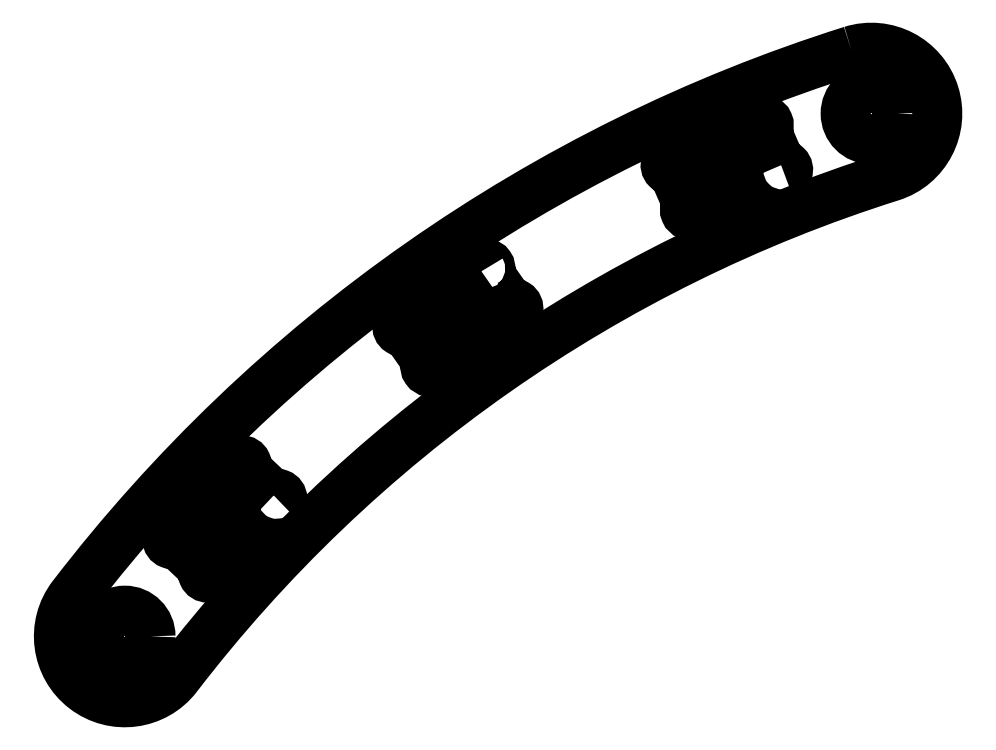
<metadata>
{"format":"dxf","ext":"dxf","renderer":"ezdxf+matplotlib","layout":"modelspace","background":"white","min_lineweight":24,"dpi":150}
</metadata>
<code>
0
SECTION
2
ENTITIES
0
CIRCLE
8
0
10
-34.58
20
109.7
30
0
40
1.95
210
-0
220
0
230
1
0
LWPOLYLINE
8
0
90
8
70
1
43
0
10
-41.43
20
105.8
42
-2.414
10
-41.63
20
105.3
10
-48.01
20
102.5
42
-2.414
10
-48.5
20
102.7
10
-49.67
20
105.4
42
-2.414
10
-49.47
20
105.9
10
-43.09
20
108.7
42
-2.414
10
-42.6
20
108.5
0
LWPOLYLINE
8
0
90
8
70
1
43
0
10
-79.93
20
80.71
42
-2.414
10
-79.92
20
80.18
10
-84.69
20
75.12
42
-2.414
10
-85.22
20
75.11
10
-87.36
20
77.13
42
-2.414
10
-87.38
20
77.66
10
-82.61
20
82.71
42
-2.414
10
-82.08
20
82.73
0
LWPOLYLINE
8
0
90
8
70
1
43
0
10
-64.18
20
97.71
42
-2.414
10
-63.65
20
97.62
10
-61.96
20
95.2
42
-2.414
10
-62.05
20
94.68
10
-67.75
20
90.69
42
-2.414
10
-68.27
20
90.79
10
-69.96
20
93.2
42
-2.414
10
-69.87
20
93.72
0
CIRCLE
8
0
10
-91.24
20
70.01
30
0
40
1.95
210
-0
220
0
230
1
0
LWPOLYLINE
8
0
90
4
70
1
43
0
10
-36.08
20
114.4
42
-1
10
-33.08
20
104.9
42
0.1539
10
-87.27
20
66.96
42
-1
10
-95.2
20
73.05
42
-0.1539
0
ENDSEC
0
EOF

</code>
